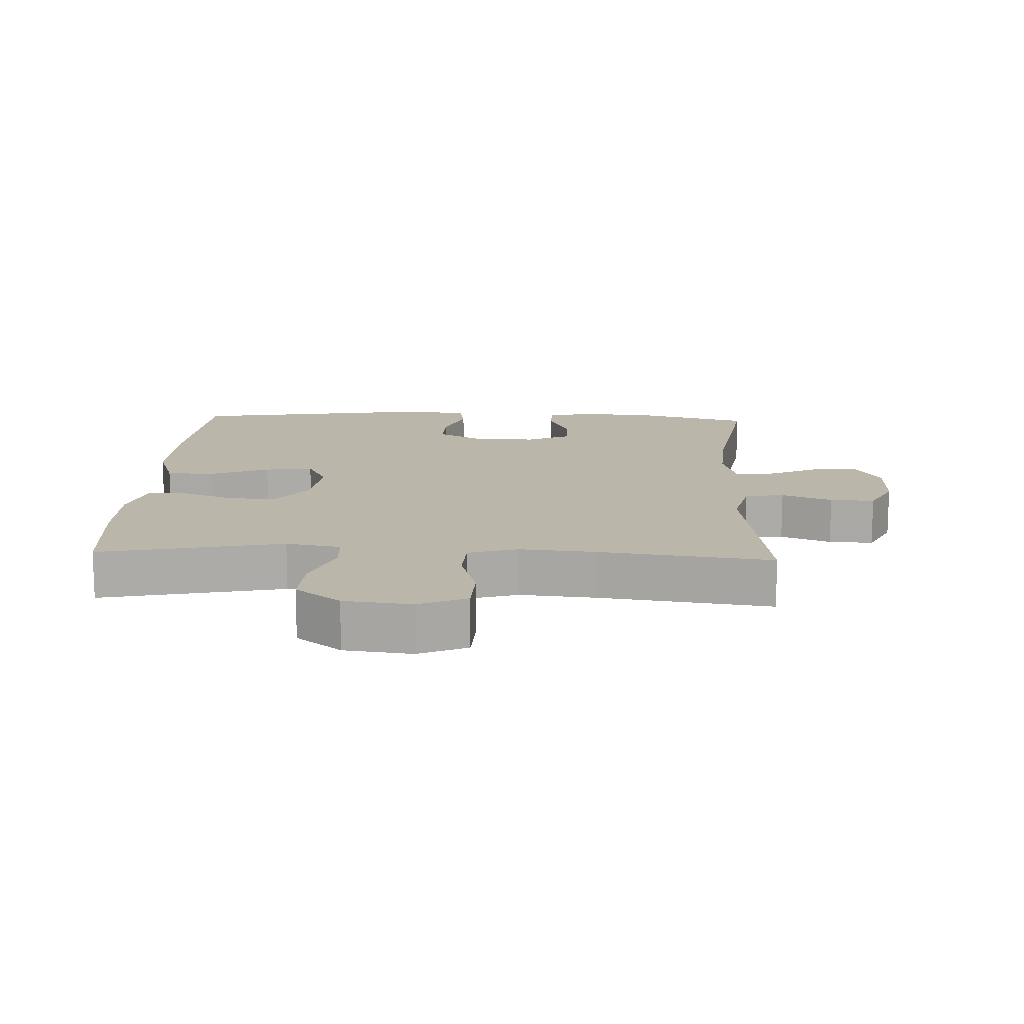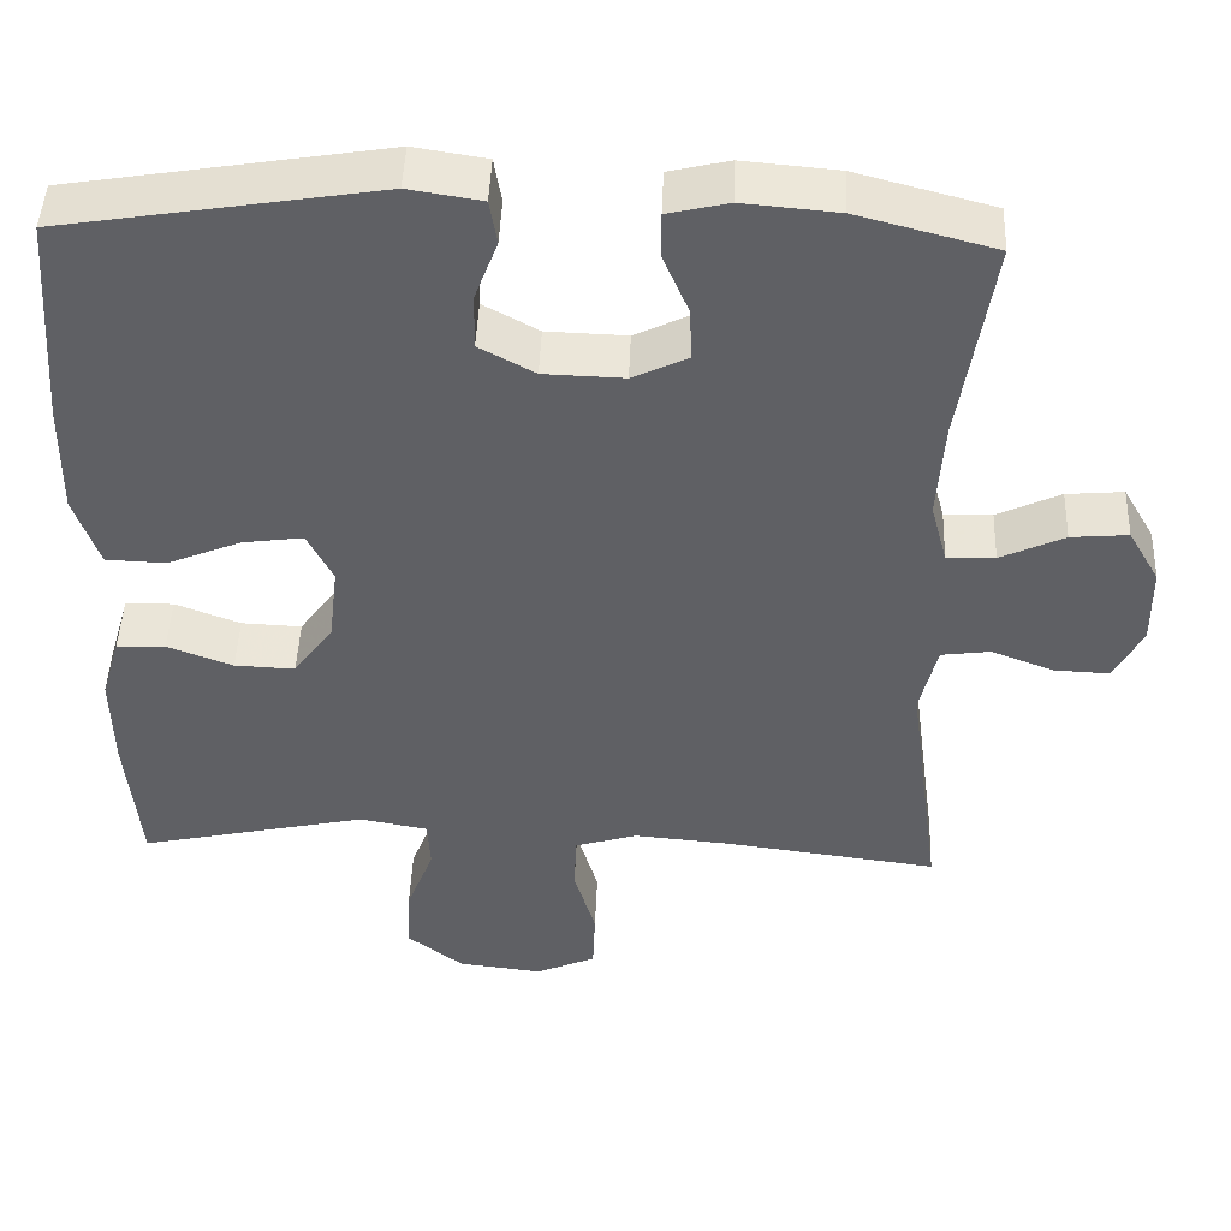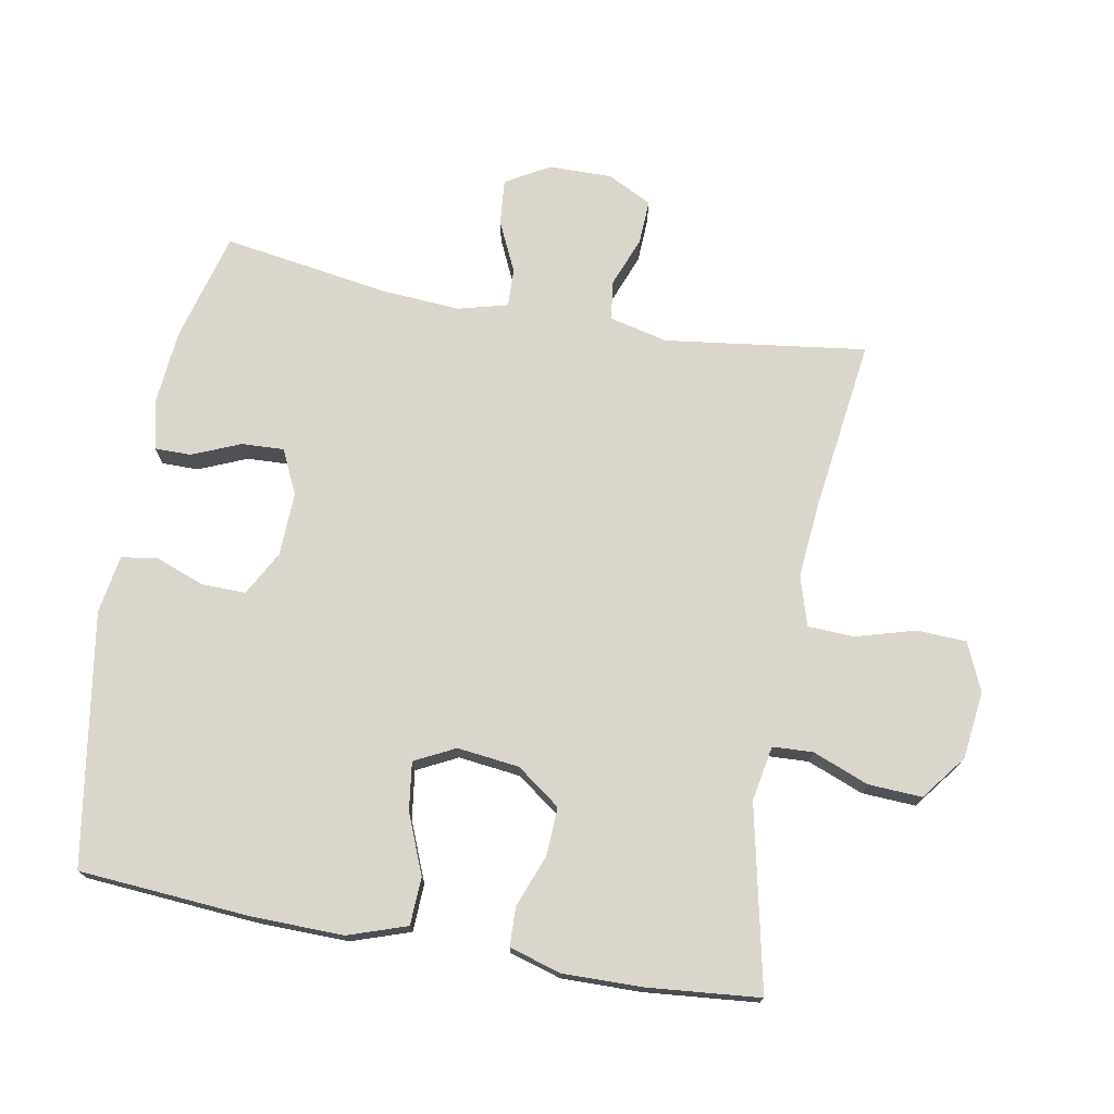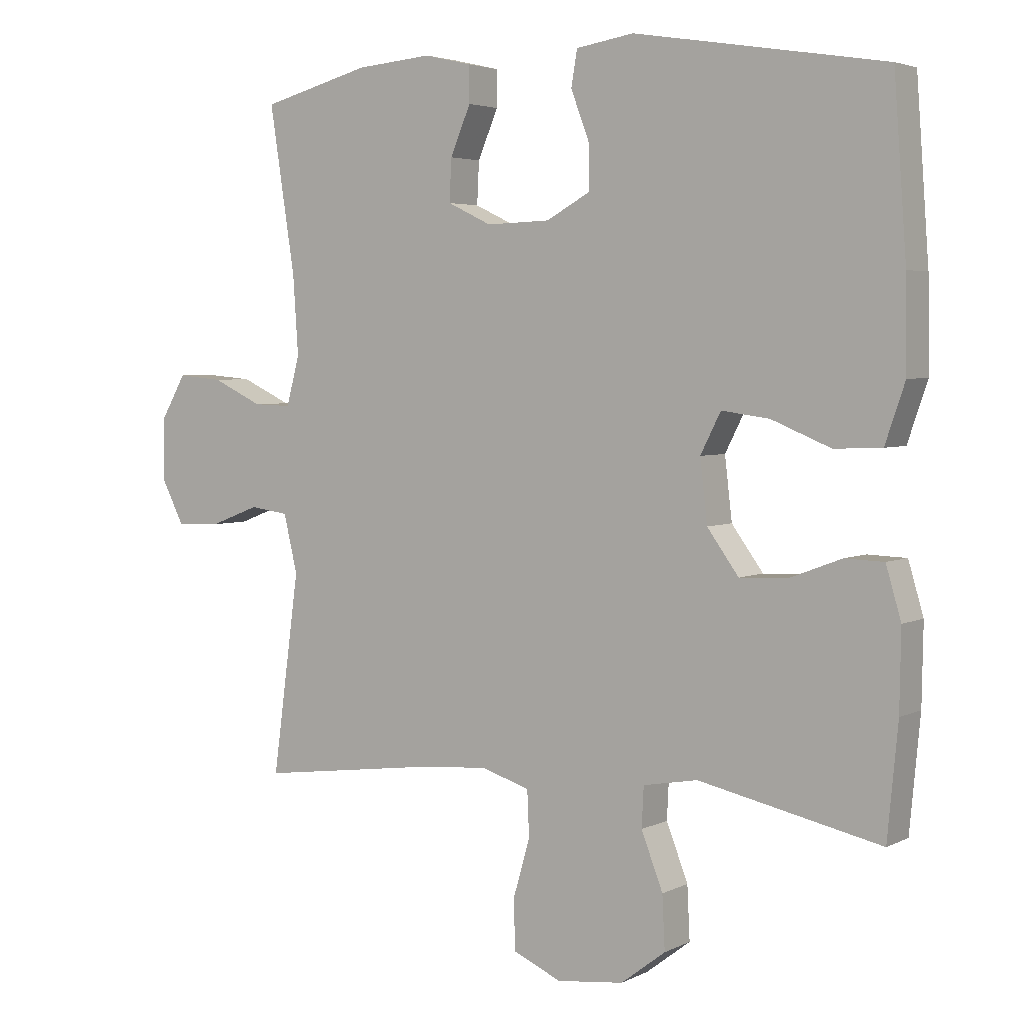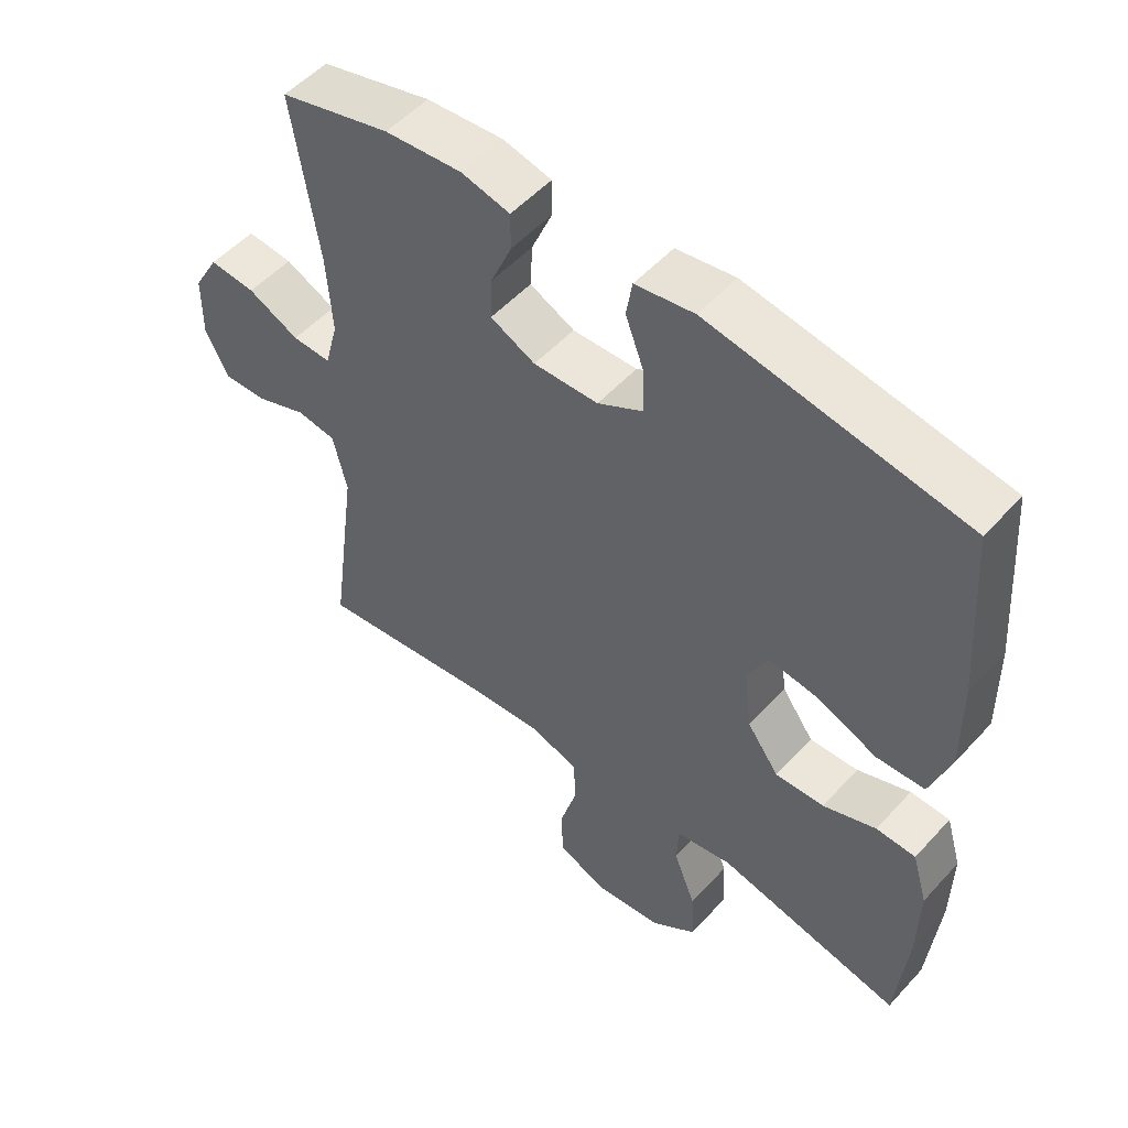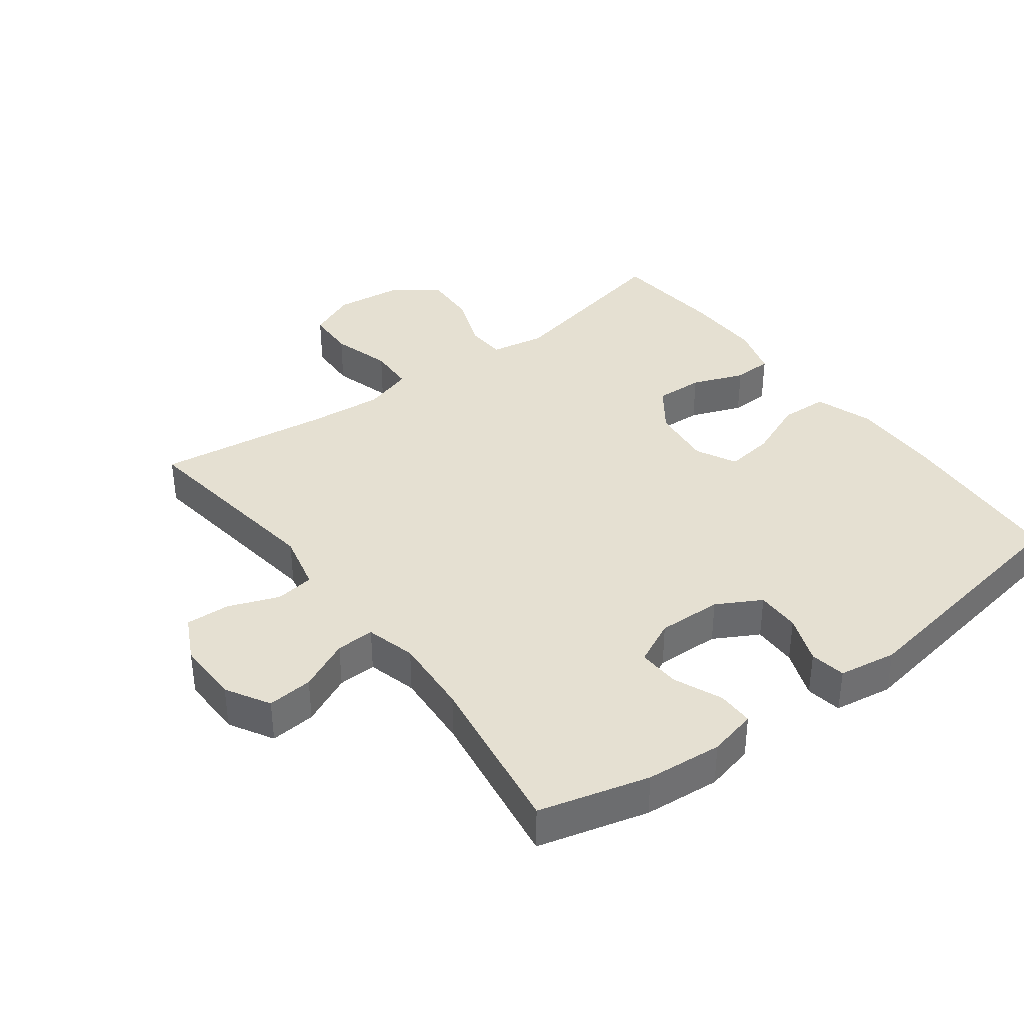
<metadata>
{"format":"obj","ext":"obj","renderer":"f3d","projection":"perspective","resolution":1024,"background":"white","views":[{"elev":14.1,"azim":-177.4,"up":"+Y"},{"elev":46.2,"azim":-177.8,"up":"+Z"},{"elev":73.7,"azim":100.4,"up":"+Y"},{"elev":3.9,"azim":33.1,"up":"+Z"},{"elev":52.5,"azim":41.0,"up":"+Z"},{"elev":37.6,"azim":-36.9,"up":"+Y"}]}
</metadata>
<code>
v 0.5 0.07 -0.5
v 0.223 0.07 -0.44
v 0.14 0.07 -0.455
v 0.137 0.07 -0.516
v 0.17 0.07 -0.601
v 0.174 0.07 -0.682
v 0.106 0.07 -0.734
v 0.004 0.07 -0.746
v -0.069 0.07 -0.714
v -0.072 0.07 -0.639
v -0.046 0.07 -0.549
v -0.049 0.07 -0.479
v -0.124 0.07 -0.456
v -0.24 0.07 -0.466
v -0.5 0.07 -0.5
v -0.459 0.07 -0.195
v -0.48 0.07 -0.107
v -0.539 0.07 -0.099
v -0.615 0.07 -0.128
v -0.682 0.07 -0.131
v -0.716 0.07 -0.064
v -0.715 0.07 0.032
v -0.677 0.07 0.098
v -0.608 0.07 0.092
v -0.531 0.07 0.056
v -0.473 0.07 0.054
v -0.453 0.07 0.129
v -0.461 0.07 0.248
v -0.5 0.07 0.5
v -0.334 0.07 0.544
v -0.219 0.07 0.554
v -0.146 0.07 0.537
v -0.146 0.07 0.482
v -0.177 0.07 0.409
v -0.18 0.07 0.345
v -0.113 0.07 0.313
v -0.016 0.07 0.316
v 0.051 0.07 0.353
v 0.05 0.07 0.42
v 0.022 0.07 0.494
v 0.031 0.07 0.548
v 0.119 0.07 0.562
v 0.5 0.07 0.5
v 0.519 0.07 0.239
v 0.521 0.07 0.102
v 0.491 0.07 0.014
v 0.419 0.07 0.011
v 0.329 0.07 0.048
v 0.256 0.07 0.058
v 0.225 0.07 -0.003
v 0.236 0.07 -0.097
v 0.284 0.07 -0.163
v 0.357 0.07 -0.16
v 0.436 0.07 -0.13
v 0.495 0.07 -0.132
v 0.518 0.07 -0.21
v 0.516 0.07 -0.33
v 0.5 0 -0.5
v 0.223 0 -0.44
v 0.14 0 -0.455
v 0.137 0 -0.516
v 0.17 0 -0.601
v 0.174 0 -0.682
v 0.106 0 -0.734
v 0.004 0 -0.746
v -0.069 0 -0.714
v -0.072 0 -0.639
v -0.046 0 -0.549
v -0.049 0 -0.479
v -0.124 0 -0.456
v -0.24 0 -0.466
v -0.5 0 -0.5
v -0.459 0 -0.195
v -0.48 0 -0.107
v -0.539 0 -0.099
v -0.615 0 -0.128
v -0.682 0 -0.131
v -0.716 0 -0.064
v -0.715 0 0.032
v -0.677 0 0.098
v -0.608 0 0.092
v -0.531 0 0.056
v -0.473 0 0.054
v -0.453 0 0.129
v -0.461 0 0.248
v -0.5 0 0.5
v -0.334 0 0.544
v -0.219 0 0.554
v -0.146 0 0.537
v -0.146 0 0.482
v -0.177 0 0.409
v -0.18 0 0.345
v -0.113 0 0.313
v -0.016 0 0.316
v 0.051 0 0.353
v 0.05 0 0.42
v 0.022 0 0.494
v 0.031 0 0.548
v 0.119 0 0.562
v 0.5 0 0.5
v 0.519 0 0.239
v 0.521 0 0.102
v 0.491 0 0.014
v 0.419 0 0.011
v 0.329 0 0.048
v 0.256 0 0.058
v 0.225 0 -0.003
v 0.236 0 -0.097
v 0.284 0 -0.163
v 0.357 0 -0.16
v 0.436 0 -0.13
v 0.495 0 -0.132
v 0.518 0 -0.21
v 0.516 0 -0.33
f 56 57 1 2
f 53 54 55 56
f 52 53 56 2
f 51 52 2 3
f 50 51 3
f 45 46 47 48
f 45 48 49
f 44 45 49
f 43 44 49
f 42 43 49
f 39 40 41 42
f 38 39 42 49
f 37 38 49 50
f 31 32 33 34
f 31 34 35
f 28 29 30 31
f 27 28 31 35
f 26 27 35 36
f 22 23 24 25
f 22 25 26
f 21 22 26
f 18 19 20 21
f 17 18 21 26
f 16 17 26 36
f 14 15 16 36
f 8 9 10 11
f 8 11 12
f 7 8 12
f 4 5 6 7
f 3 4 7 12
f 50 3 12 13
f 36 37 50
f 13 14 36 50
f 59 58 114 113
f 113 112 111 110
f 59 113 110 109
f 60 59 109 108
f 60 108 107
f 105 104 103 102
f 106 105 102
f 106 102 101
f 106 101 100
f 106 100 99
f 99 98 97 96
f 106 99 96 95
f 107 106 95 94
f 91 90 89 88
f 92 91 88
f 88 87 86 85
f 92 88 85 84
f 93 92 84 83
f 82 81 80 79
f 83 82 79
f 83 79 78
f 78 77 76 75
f 83 78 75 74
f 93 83 74 73
f 93 73 72 71
f 68 67 66 65
f 69 68 65
f 69 65 64
f 64 63 62 61
f 69 64 61 60
f 70 69 60 107
f 107 94 93
f 107 93 71 70
f 1 58 59 2
f 2 59 60 3
f 3 60 61 4
f 4 61 62 5
f 5 62 63 6
f 6 63 64 7
f 7 64 65 8
f 8 65 66 9
f 9 66 67 10
f 10 67 68 11
f 11 68 69 12
f 12 69 70 13
f 13 70 71 14
f 14 71 72 15
f 15 72 73 16
f 16 73 74 17
f 17 74 75 18
f 18 75 76 19
f 19 76 77 20
f 20 77 78 21
f 21 78 79 22
f 22 79 80 23
f 23 80 81 24
f 24 81 82 25
f 25 82 83 26
f 26 83 84 27
f 27 84 85 28
f 28 85 86 29
f 29 86 87 30
f 30 87 88 31
f 31 88 89 32
f 32 89 90 33
f 33 90 91 34
f 34 91 92 35
f 35 92 93 36
f 36 93 94 37
f 37 94 95 38
f 38 95 96 39
f 39 96 97 40
f 40 97 98 41
f 41 98 99 42
f 42 99 100 43
f 43 100 101 44
f 44 101 102 45
f 45 102 103 46
f 46 103 104 47
f 47 104 105 48
f 48 105 106 49
f 49 106 107 50
f 50 107 108 51
f 51 108 109 52
f 52 109 110 53
f 53 110 111 54
f 54 111 112 55
f 55 112 113 56
f 56 113 114 57
f 57 114 58 1

</code>
